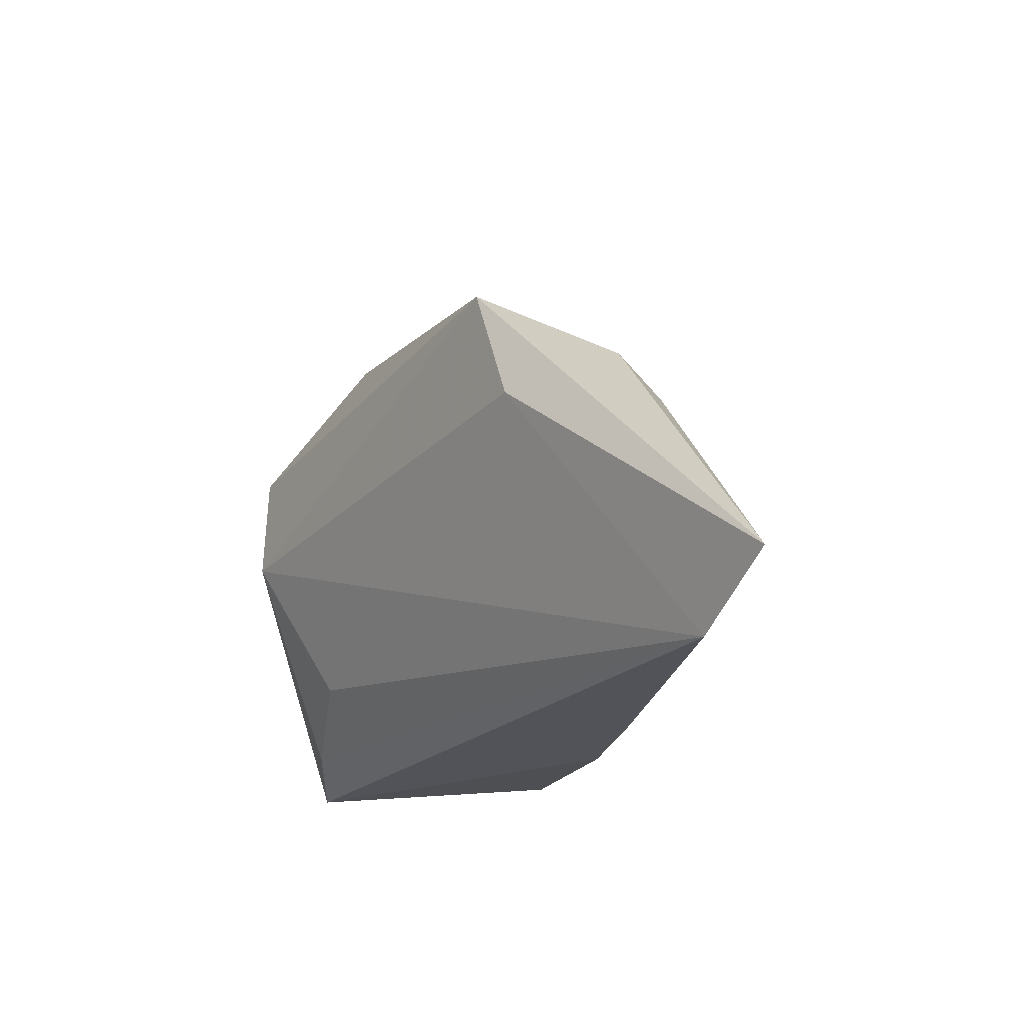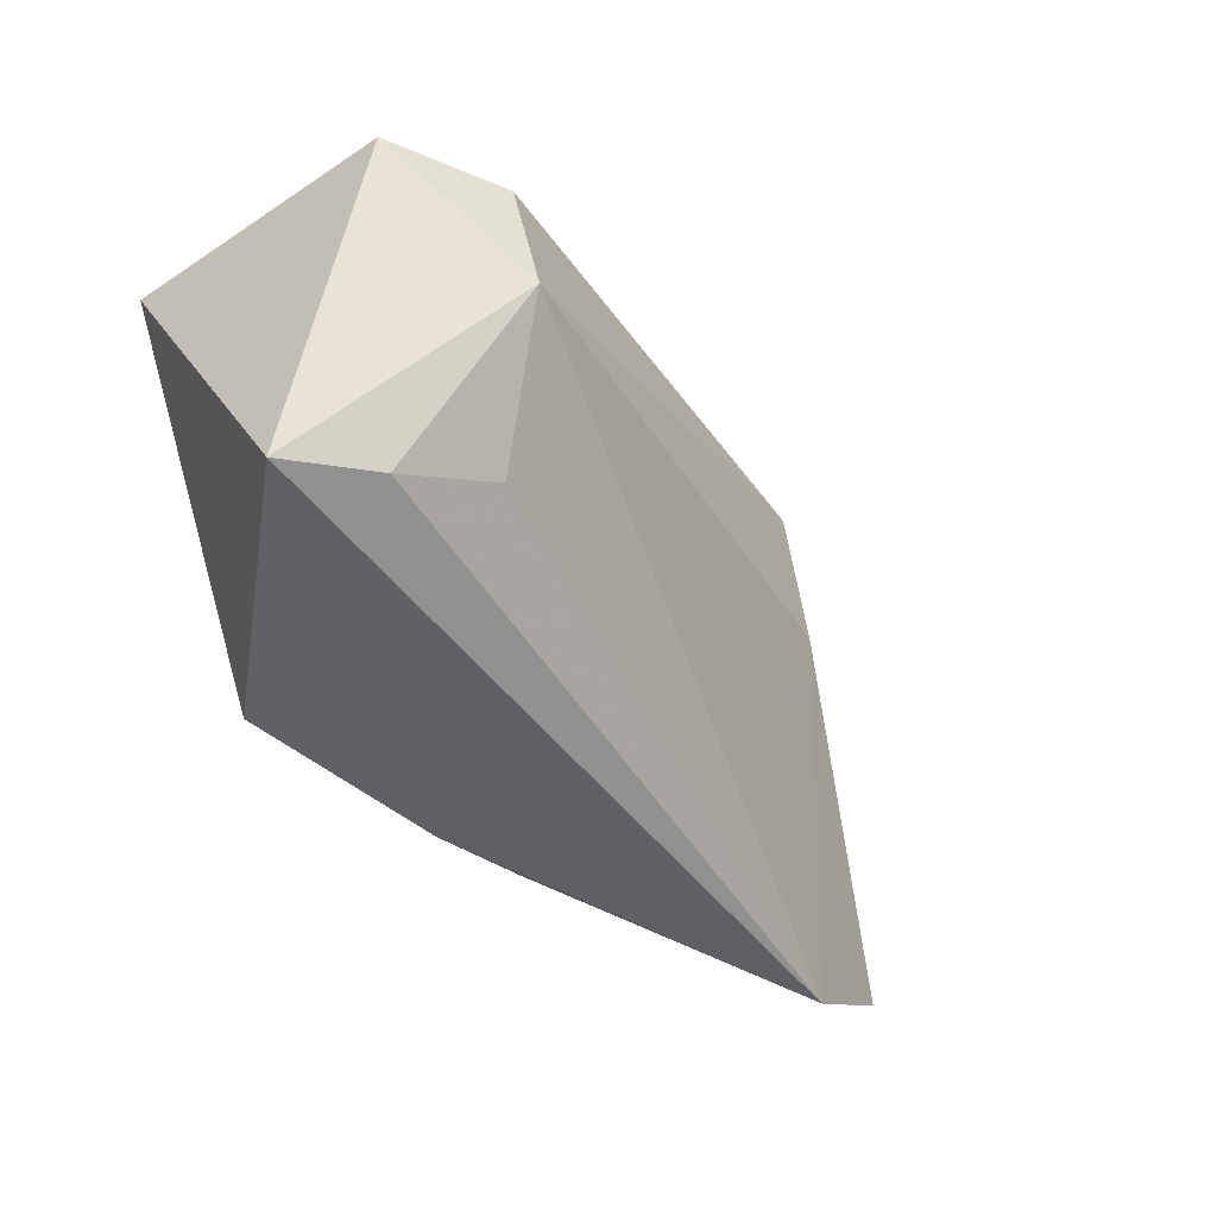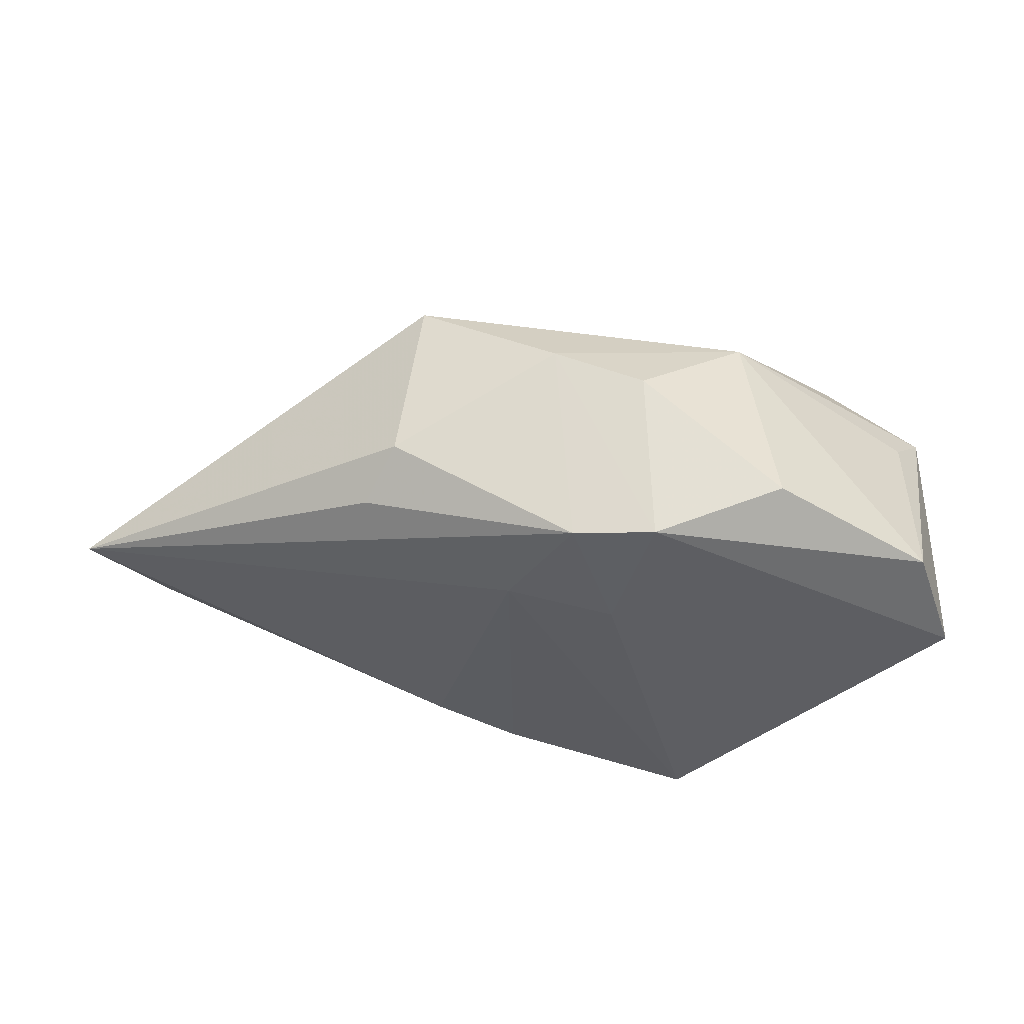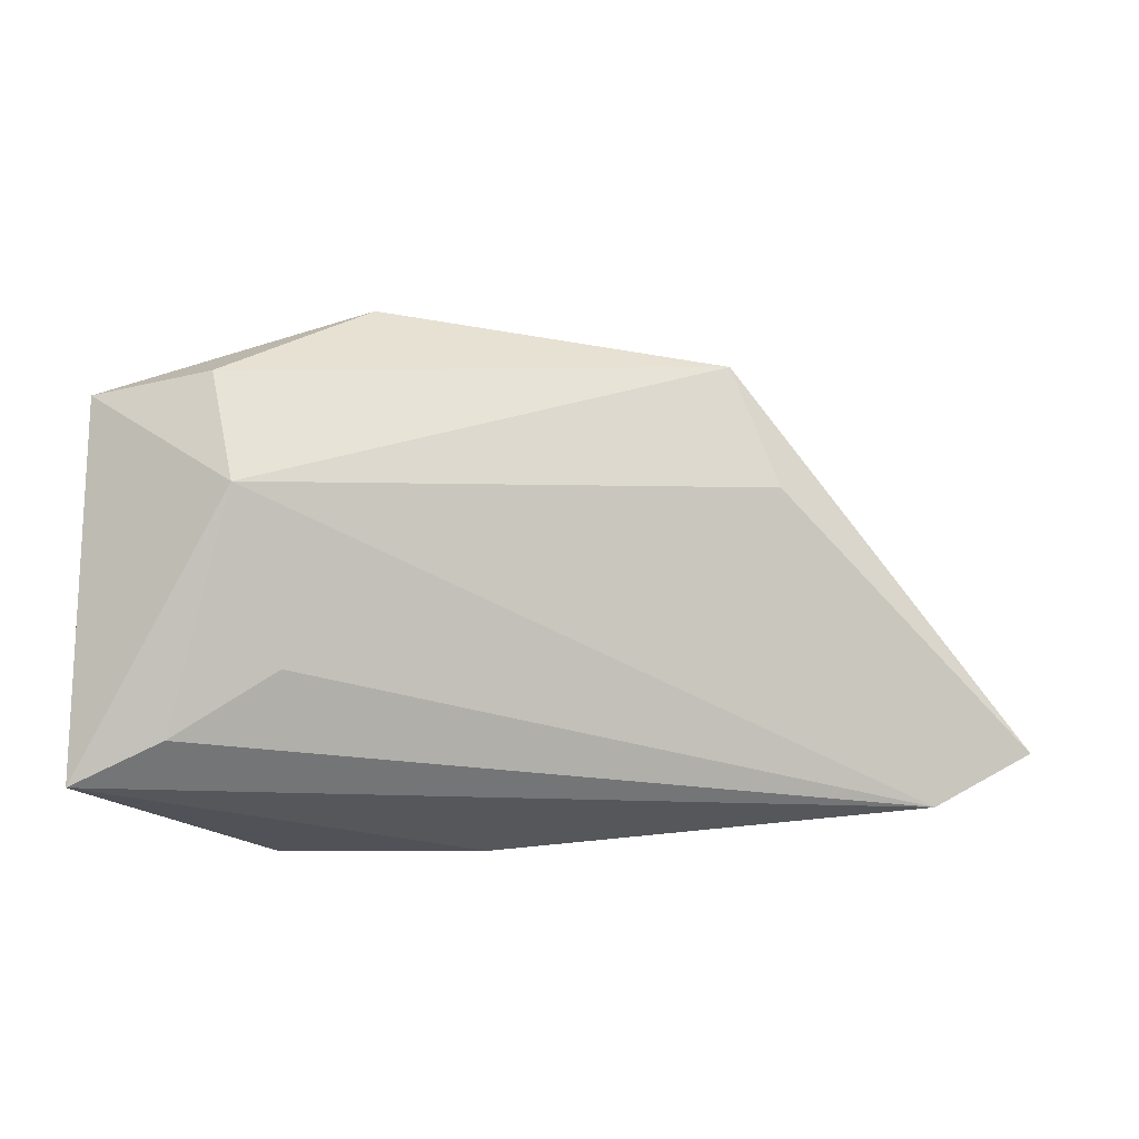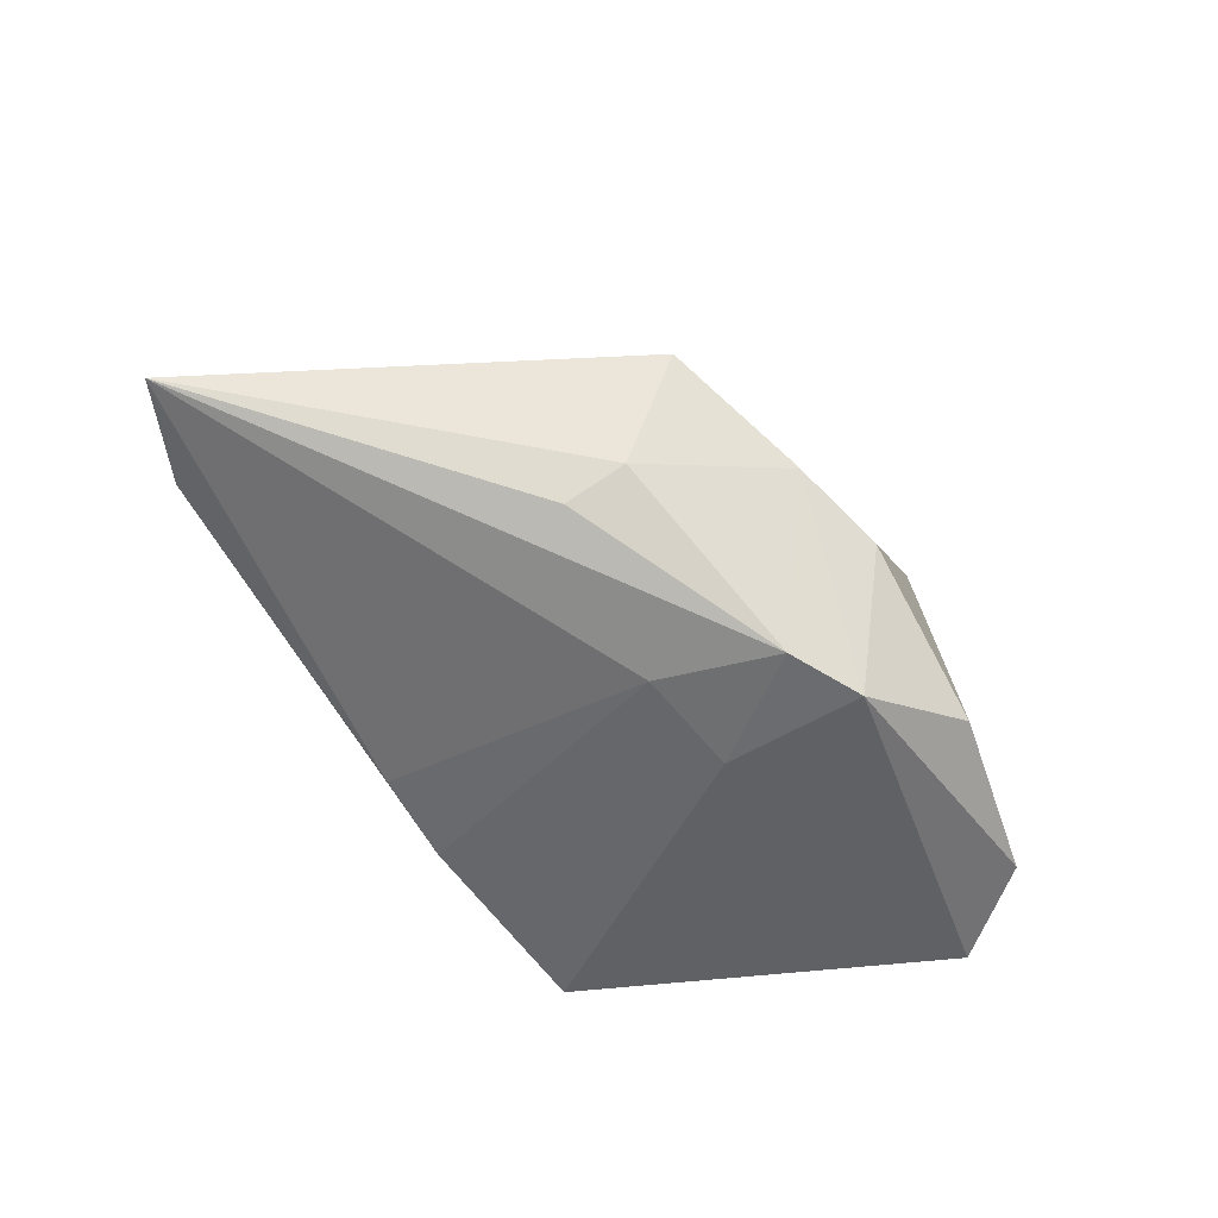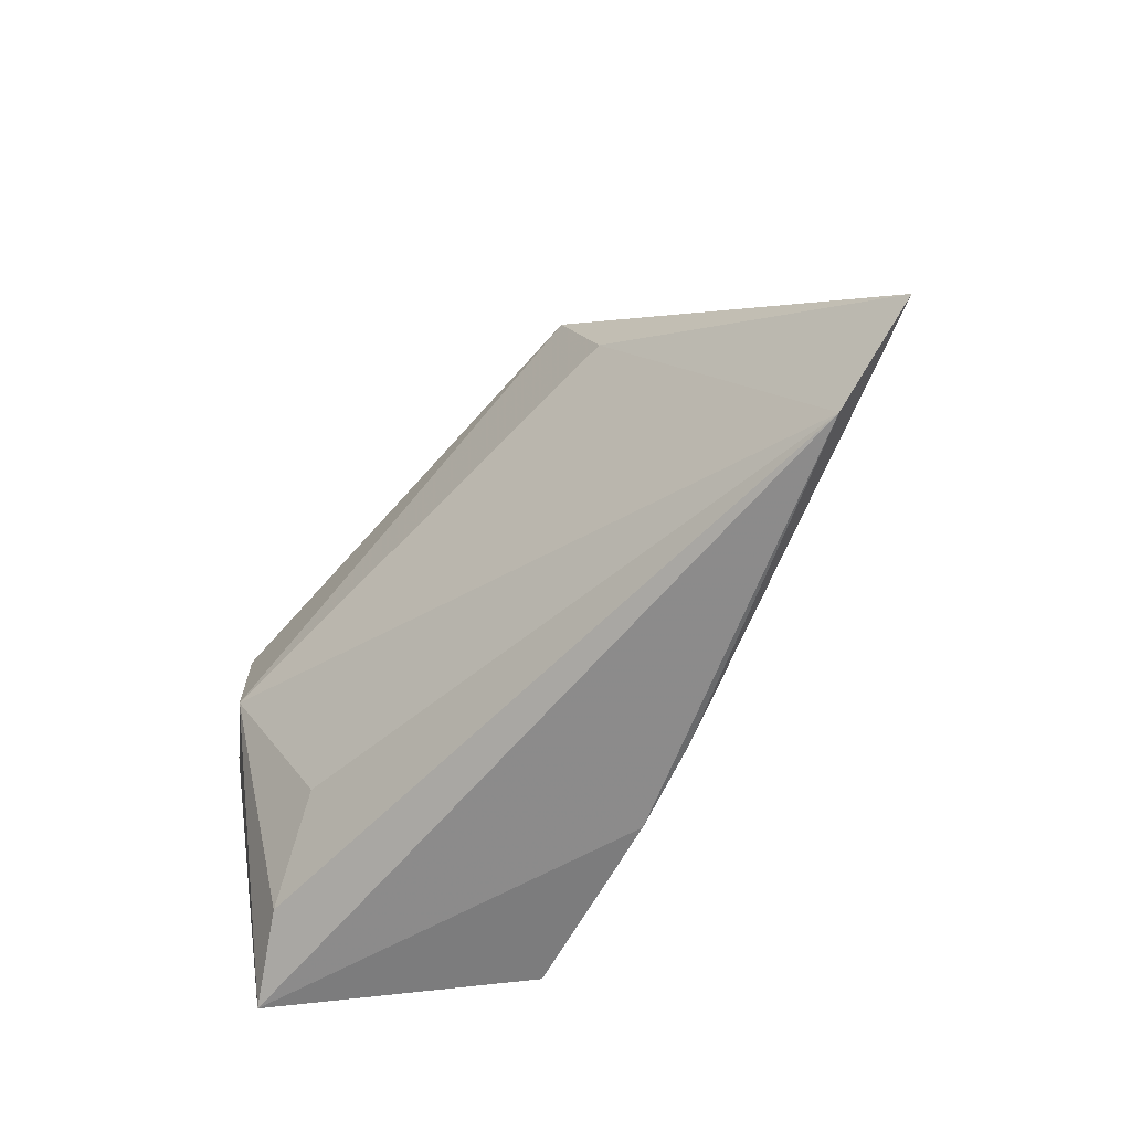
<metadata>
{"format":"obj","ext":"obj","renderer":"f3d","projection":"perspective","resolution":1024,"background":"white","views":[{"elev":-18.0,"azim":63.7,"up":"+Y"},{"elev":-46.4,"azim":-54.0,"up":"+Y"},{"elev":-38.6,"azim":166.4,"up":"+Z"},{"elev":-22.0,"azim":-8.6,"up":"+Y"},{"elev":-49.3,"azim":126.1,"up":"+Z"},{"elev":-59.2,"azim":53.2,"up":"+Y"}]}
</metadata>
<code>
v -0.01773 -0.03081 -0.01913
v -0.02881 0.01514 0.02255
v 0.04017 0.00798 0.01548
v -0.04258 -0.03091 0.006203
v 0.004086 0.0088 -0.01913
v 0.03639 0.01813 -0.003349
v -0.03745 0.01859 0.01004
v 0.008118 -0.03091 -0.01467
v -0.04289 0.01423 0.0156
v -0.01234 0.03275 -0.01288
v 0.01701 0.02964 0.007405
v -0.02586 0.0004694 0.02423
v 0.00358 0.02747 -0.01902
v 0.01345 0.02364 -0.01809
v -0.009926 0.0288 0.01448
v 0.03889 0.01142 -0.008268
v 0.06196 -0.02726 0.0006851
v -0.01901 -0.01852 0.01528
v 0.01987 -0.02951 -0.01234
v 0.07497 -0.01971 0.0005655
v -0.03421 0.02628 -0.01626
v 0.01829 0.008201 -0.01712
v -0.04225 0.01426 -0.01913
v -0.03163 -0.02645 0.01152
v 0.03398 0.0234 0.01663
v 0.00577 0.0327 0.002149
f 4 23 1
f 9 23 4
f 4 12 9
f 21 13 23
f 23 9 21
f 5 1 23
f 23 13 5
f 24 12 4
f 24 18 12
f 12 18 17
f 18 24 17
f 17 24 4
f 20 25 3
f 3 25 12
f 3 17 20
f 12 17 3
f 2 25 15
f 12 25 2
f 15 9 2
f 2 9 12
f 6 25 20
f 15 25 11
f 25 6 11
f 7 9 15
f 15 21 7
f 7 21 9
f 20 17 19
f 14 5 13
f 13 11 14
f 14 11 6
f 13 21 10
f 10 21 15
f 1 5 22
f 5 14 22
f 20 19 22
f 22 14 20
f 16 6 20
f 20 14 16
f 16 14 6
f 26 11 13
f 13 10 26
f 15 11 26
f 26 10 15
f 1 22 8
f 8 22 19
f 4 1 8
f 8 17 4
f 8 19 17

</code>
